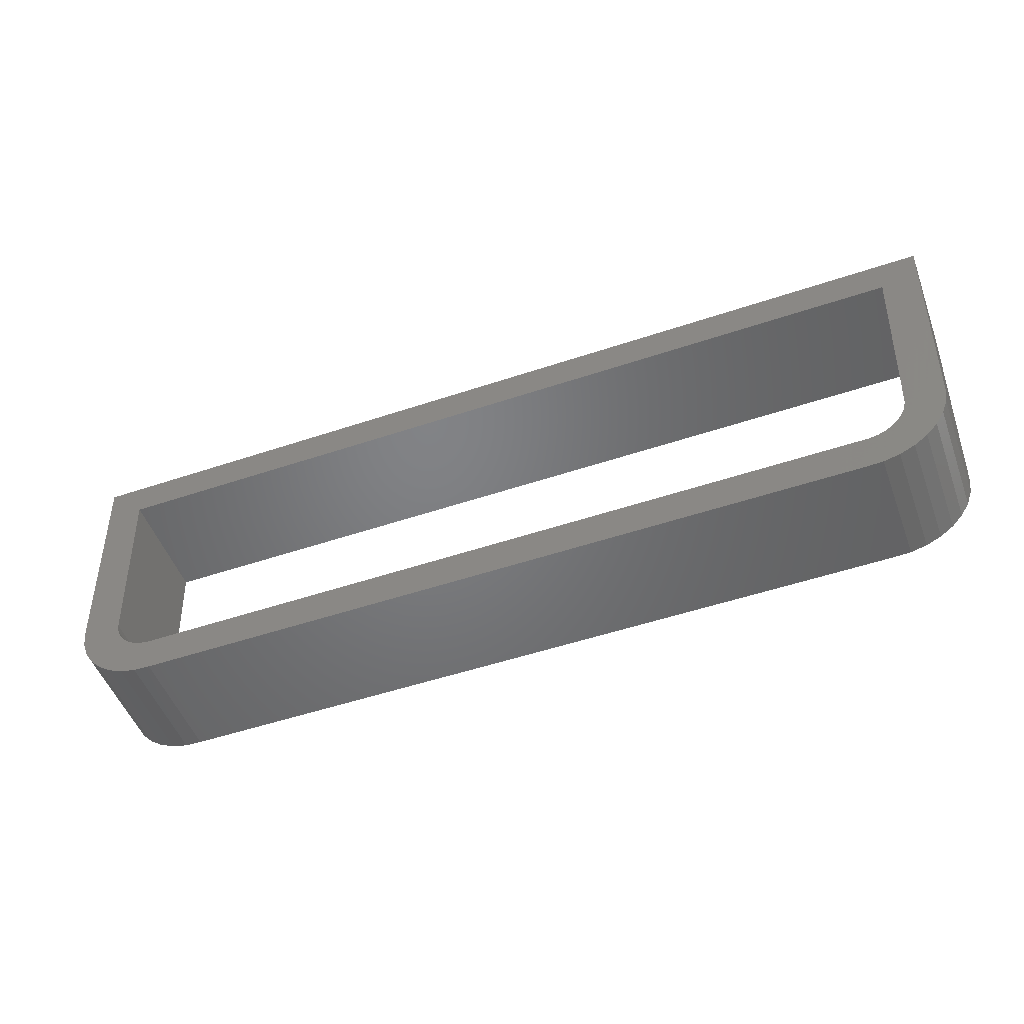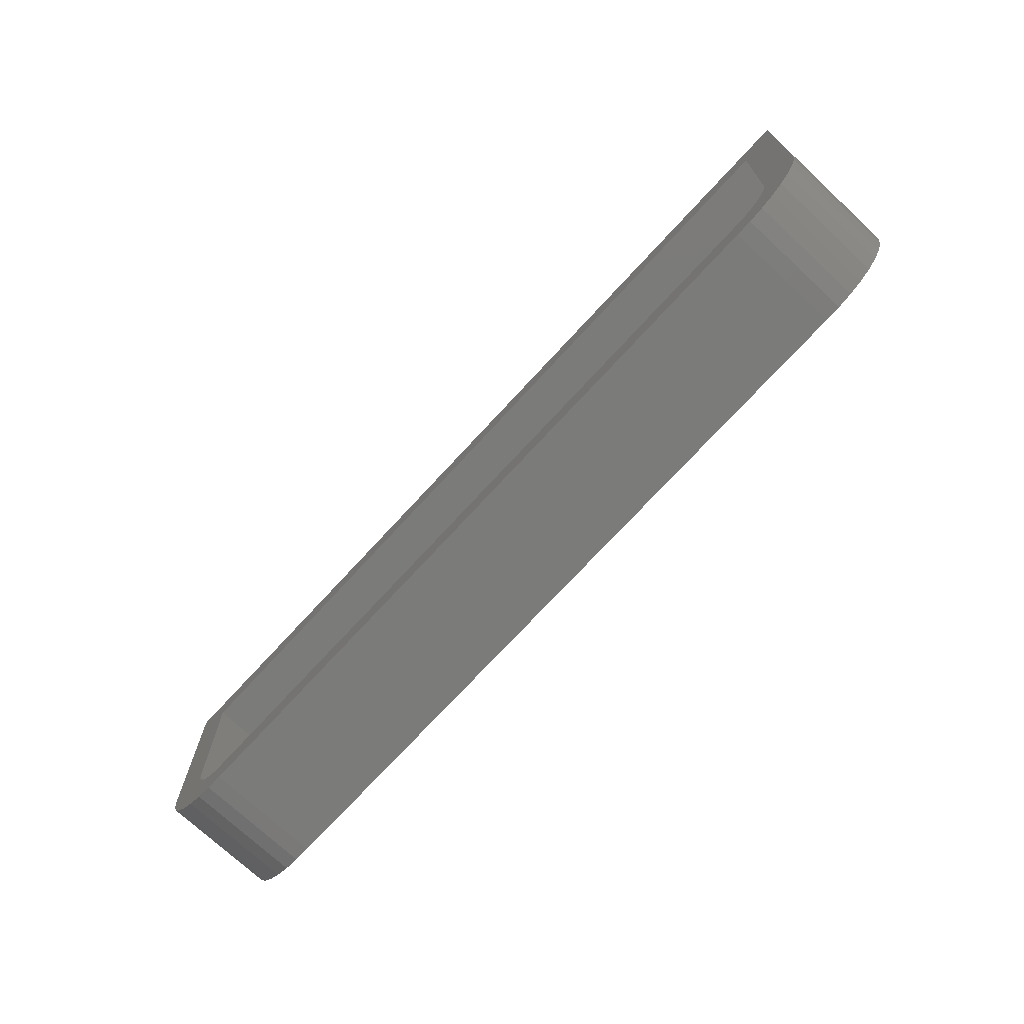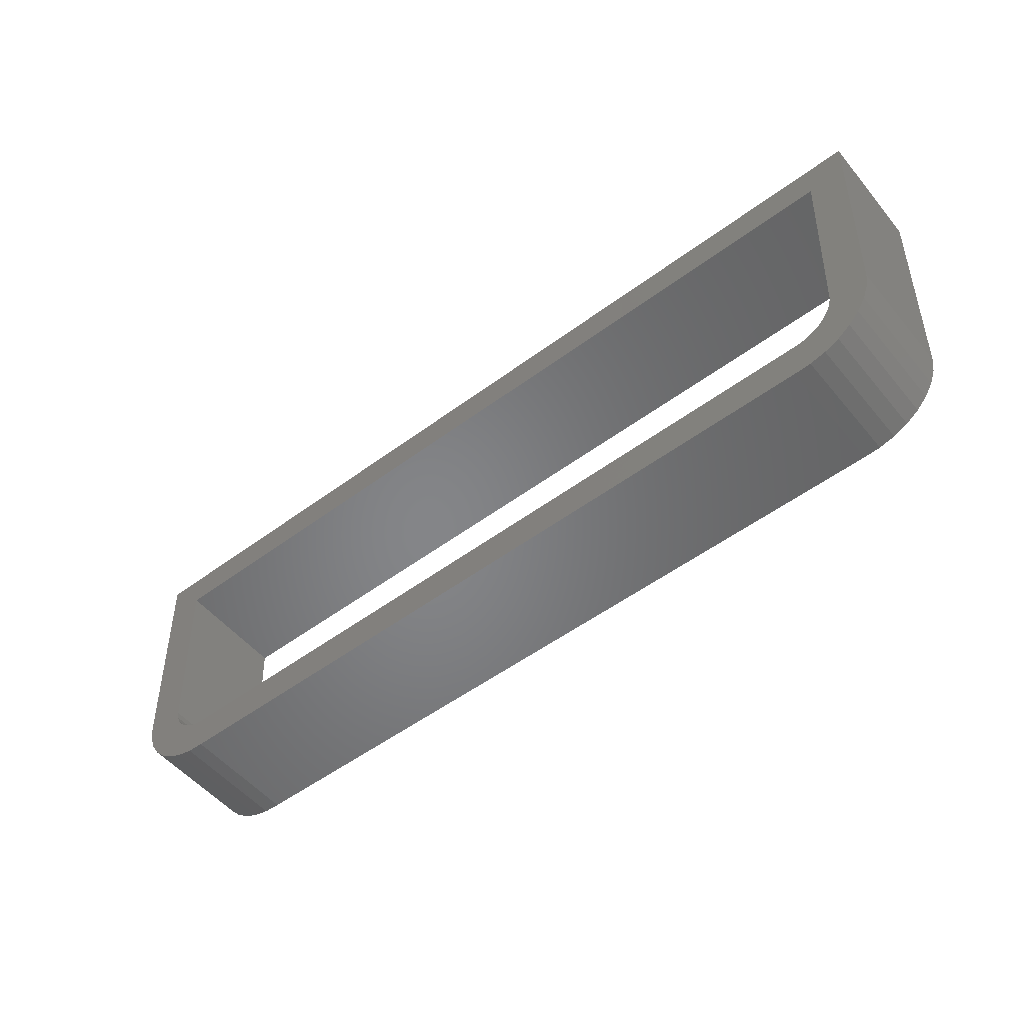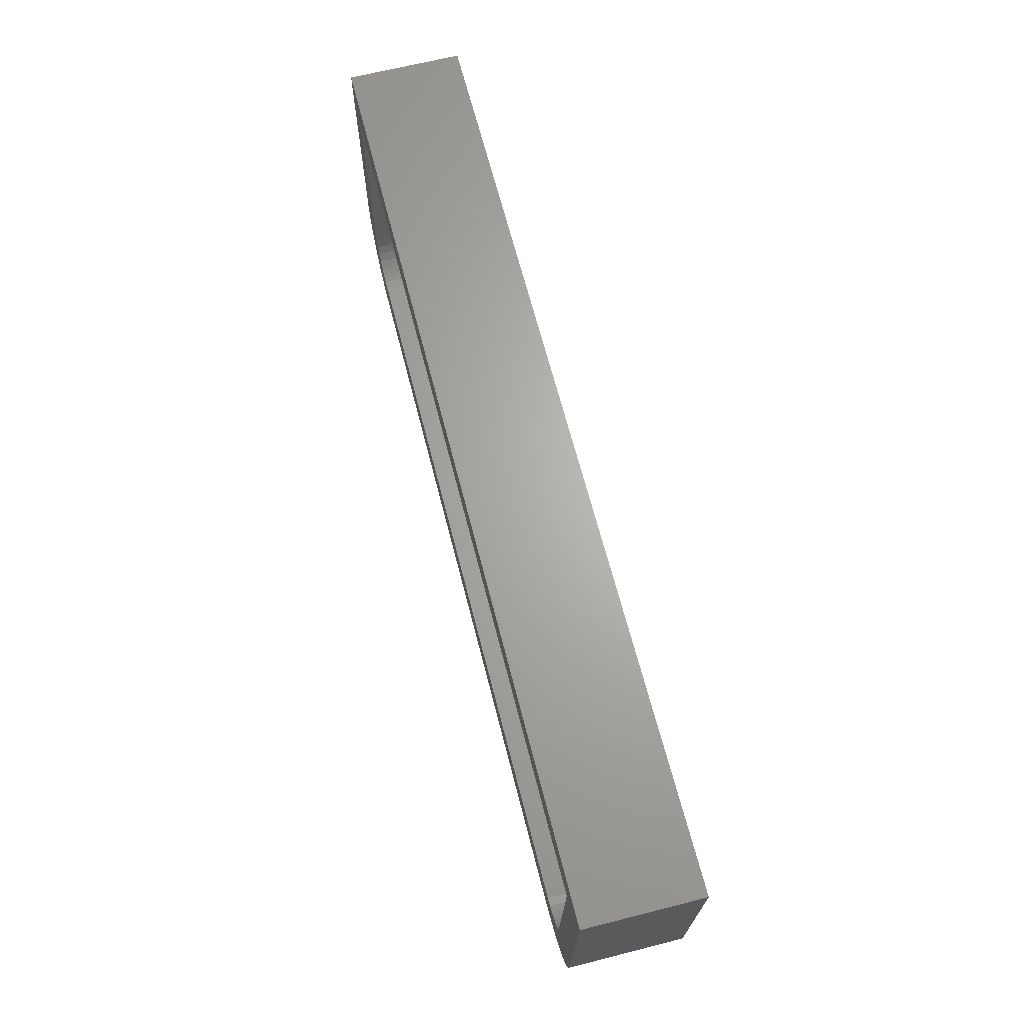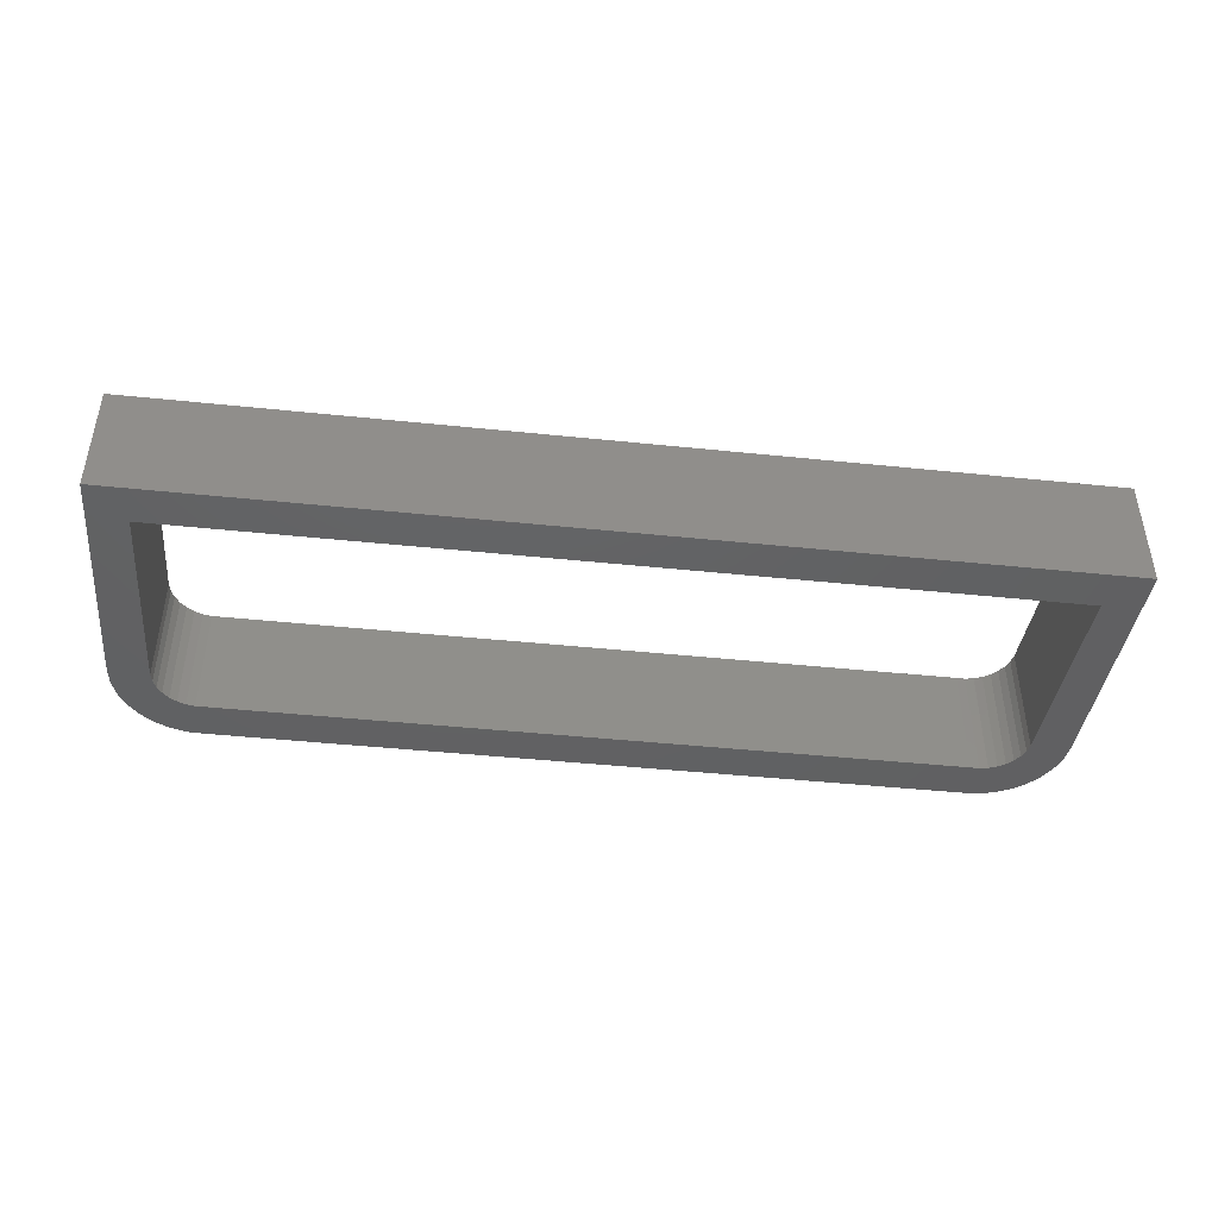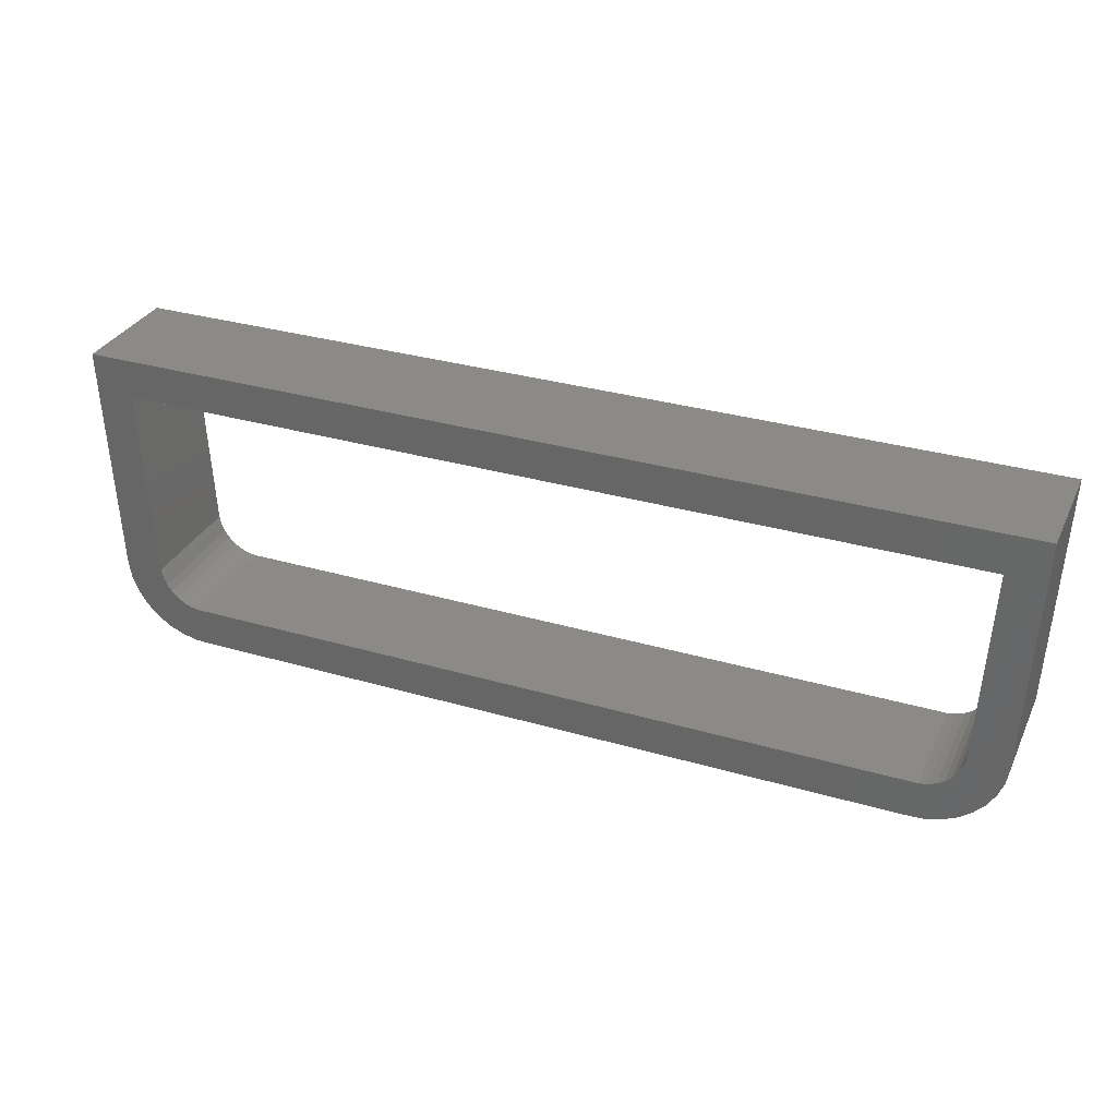
<metadata>
{"format":"stl","ext":"stl","renderer":"f3d","projection":"perspective","resolution":1024,"background":"white","views":[{"elev":-50.8,"azim":-159.8,"up":"+Y"},{"elev":-74.1,"azim":-132.8,"up":"+Y"},{"elev":-52.5,"azim":38.6,"up":"+Y"},{"elev":66.0,"azim":-104.3,"up":"+Y"},{"elev":-43.7,"azim":173.0,"up":"+Z"},{"elev":31.7,"azim":22.4,"up":"+Y"}]}
</metadata>
<code>
# stl→obj: 80 verts, 160 faces
v 0.07218 0.06148 0.09375
v 0.0412 0.05532 0.09375
v 0.07494 0.05504 0.09375
v 0.0963 0.03795 0.09375
v 0.08979 0.04055 0.09375
v 0.05265 0.03172 0.09375
v 0.1032 0.03667 0.09375
v 0.7713 0.05532 0.09375
v 0.7403 0.06148 0.09375
v 0.7376 0.05504 0.09375
v 0.7336 0.04927 0.09375
v 0.7667 0.04296 0.09375
v 0.7286 0.04437 0.09375
v 0.7227 0.04055 0.09375
v 0.7599 0.03172 0.09375
v 0.7162 0.03795 0.09375
v 0.7093 0.03667 0.09375
v 0.7283 0.008778 0.09375
v 0.7402 0.0143 0.09375
v 0.7509 0.02204 0.09375
v 0.7734 0.06834 0.09375
v 0.7812 0.2578 0.09375
v 0.7497 0.2262 0.09375
v 0.7418 0.06834 0.09375
v 0.7023 0.005181 0.09375
v 0.7155 0.0057 0.09375
v 0.7023 0.03676 0.09375
v 0.1102 0.03676 0.09375
v 0.1102 0.005181 0.09375
v 0.03914 0.06834 0.09375
v 0.07072 0.06834 0.09375
v 0.06283 0.2262 0.09375
v 0.03125 0.2578 0.09375
v 0.06159 0.02204 0.09375
v 0.07225 0.0143 0.09375
v 0.08422 0.008778 0.09375
v 0.09703 0.0057 0.09375
v 0.04576 0.04296 0.09375
v 0.08392 0.04437 0.09375
v 0.0789 0.04927 0.09375
v 0.07494 0.05504 0
v 0.0412 0.05532 0
v 0.07218 0.06148 0
v 0.05265 0.03172 0
v 0.08979 0.04055 0
v 0.0963 0.03795 0
v 0.1032 0.03667 0
v 0.7376 0.05504 0
v 0.7403 0.06148 0
v 0.7713 0.05532 0
v 0.7336 0.04927 0
v 0.7667 0.04296 0
v 0.7286 0.04437 0
v 0.7227 0.04055 0
v 0.7599 0.03172 0
v 0.7162 0.03795 0
v 0.7093 0.03667 0
v 0.7402 0.0143 0
v 0.7283 0.008778 0
v 0.7509 0.02204 0
v 0.7734 0.06834 0
v 0.7418 0.06834 0
v 0.7497 0.2262 0
v 0.7812 0.2578 0
v 0.7023 0.005181 0
v 0.1102 0.005181 0
v 0.1102 0.03676 0
v 0.7023 0.03676 0
v 0.7155 0.0057 0
v 0.03914 0.06834 0
v 0.03125 0.2578 0
v 0.06283 0.2262 0
v 0.07072 0.06834 0
v 0.09703 0.0057 0
v 0.08422 0.008778 0
v 0.07225 0.0143 0
v 0.06159 0.02204 0
v 0.04576 0.04296 0
v 0.0789 0.04927 0
v 0.08392 0.04437 0
f 1 2 3
f 4 5 6
f 6 7 4
f 8 9 10
f 8 10 11
f 8 11 12
f 12 11 13
f 12 13 14
f 12 14 15
f 15 14 16
f 15 16 17
f 18 19 17
f 19 20 17
f 20 15 17
f 21 22 23
f 21 23 24
f 21 24 9
f 21 9 8
f 25 26 18
f 25 18 17
f 25 17 27
f 25 27 28
f 25 28 29
f 30 2 1
f 30 1 31
f 30 31 32
f 30 32 33
f 28 7 6
f 28 6 34
f 28 34 35
f 28 35 36
f 28 36 37
f 28 37 29
f 38 6 5
f 38 5 39
f 38 39 40
f 38 40 3
f 38 3 2
f 33 32 22
f 22 32 23
f 41 42 43
f 44 45 46
f 46 47 44
f 48 49 50
f 51 48 50
f 52 51 50
f 53 51 52
f 54 53 52
f 55 54 52
f 56 54 55
f 57 56 55
f 57 58 59
f 57 60 58
f 57 55 60
f 61 50 49
f 61 49 62
f 61 62 63
f 61 63 64
f 65 66 67
f 65 67 68
f 65 68 57
f 65 57 59
f 65 59 69
f 70 71 72
f 70 72 73
f 70 73 43
f 70 43 42
f 67 66 74
f 67 74 75
f 67 75 76
f 67 76 77
f 67 77 44
f 67 44 47
f 78 42 41
f 78 41 79
f 78 79 80
f 78 80 45
f 78 45 44
f 71 64 72
f 72 64 63
f 32 31 72
f 72 31 73
f 80 5 45
f 45 5 4
f 45 4 46
f 46 4 7
f 46 7 47
f 47 7 28
f 47 28 67
f 5 80 39
f 39 80 79
f 39 79 40
f 40 79 41
f 40 41 3
f 3 41 43
f 3 43 1
f 1 43 73
f 1 73 31
f 28 27 67
f 67 27 68
f 53 11 51
f 51 11 10
f 51 10 48
f 48 10 9
f 48 9 49
f 49 9 24
f 49 24 62
f 11 53 13
f 13 53 54
f 13 54 14
f 14 54 56
f 14 56 16
f 16 56 57
f 16 57 17
f 17 57 68
f 17 68 27
f 24 23 62
f 62 23 63
f 23 32 63
f 63 32 72
f 22 64 33
f 33 64 71
f 21 61 22
f 22 61 64
f 61 21 50
f 50 21 8
f 50 8 52
f 52 8 12
f 52 12 55
f 55 12 15
f 55 15 60
f 60 15 20
f 60 20 58
f 58 20 19
f 58 19 59
f 59 19 18
f 59 18 69
f 69 18 26
f 69 26 65
f 65 26 25
f 29 66 25
f 25 66 65
f 66 29 74
f 74 29 37
f 74 37 75
f 75 37 36
f 75 36 76
f 76 36 35
f 76 35 77
f 77 35 34
f 77 34 44
f 44 34 6
f 44 6 78
f 78 6 38
f 78 38 42
f 42 38 2
f 42 2 70
f 70 2 30
f 33 71 30
f 30 71 70

</code>
